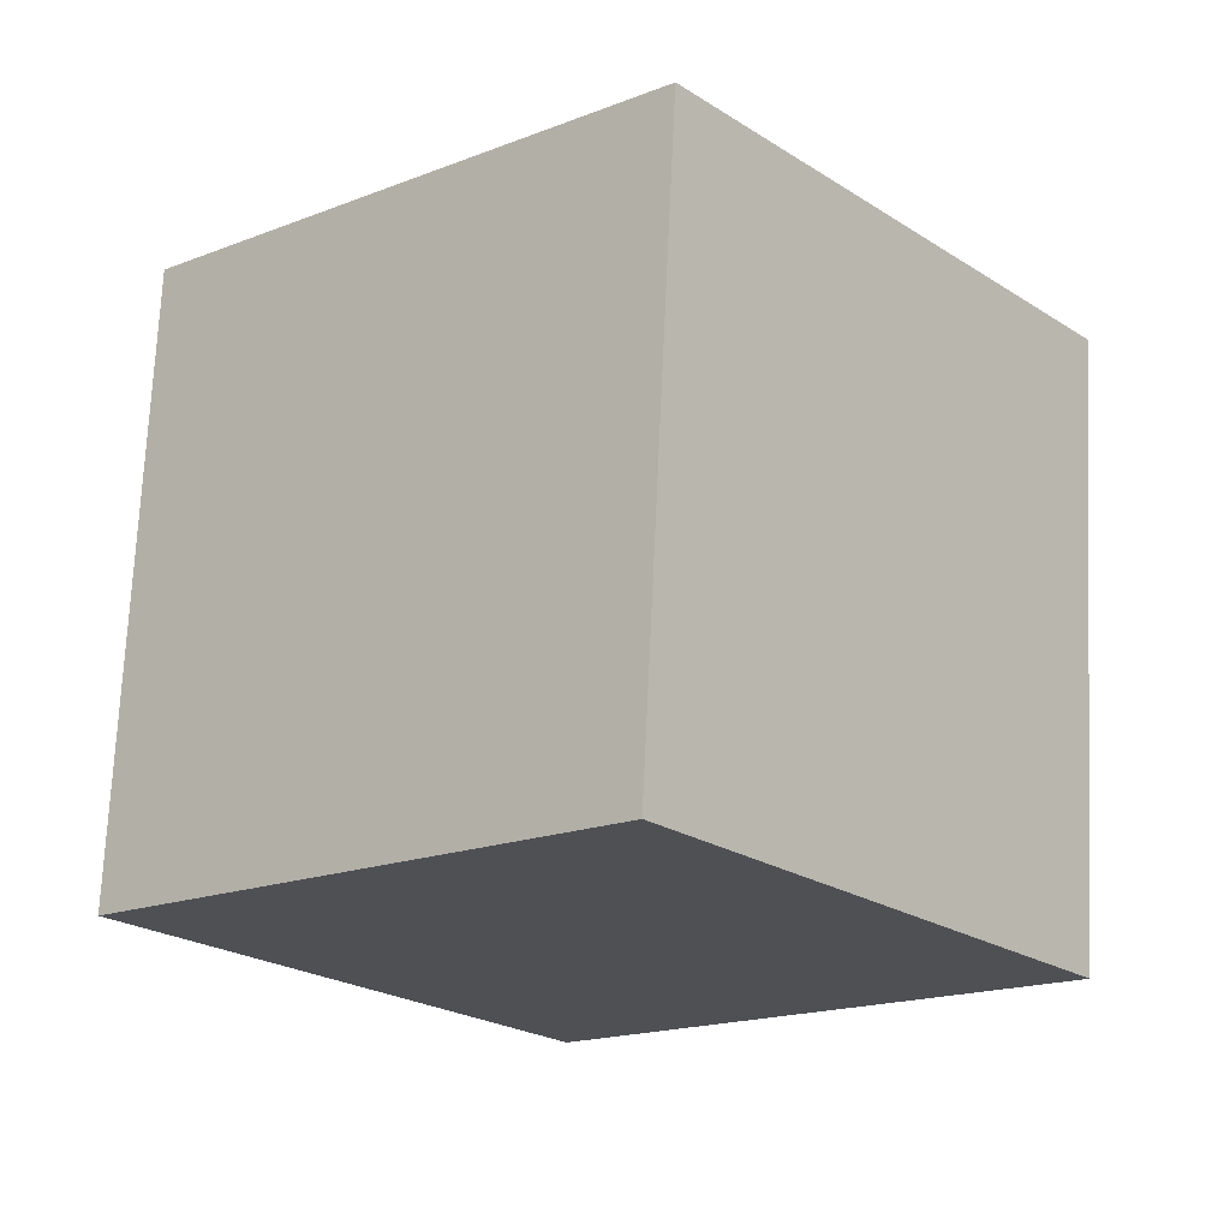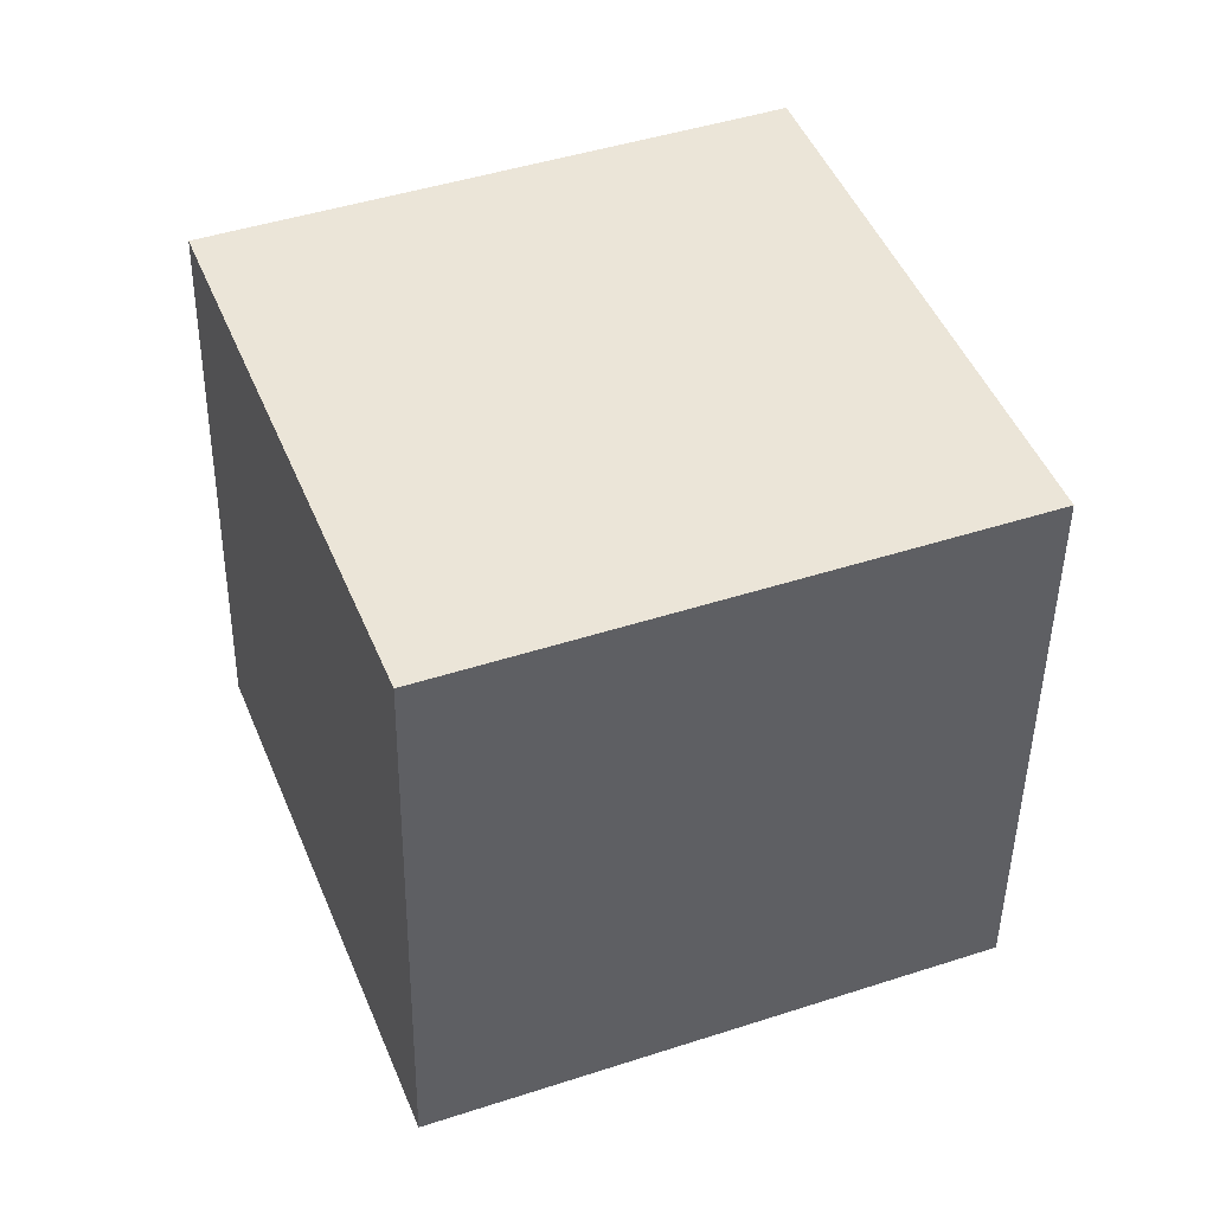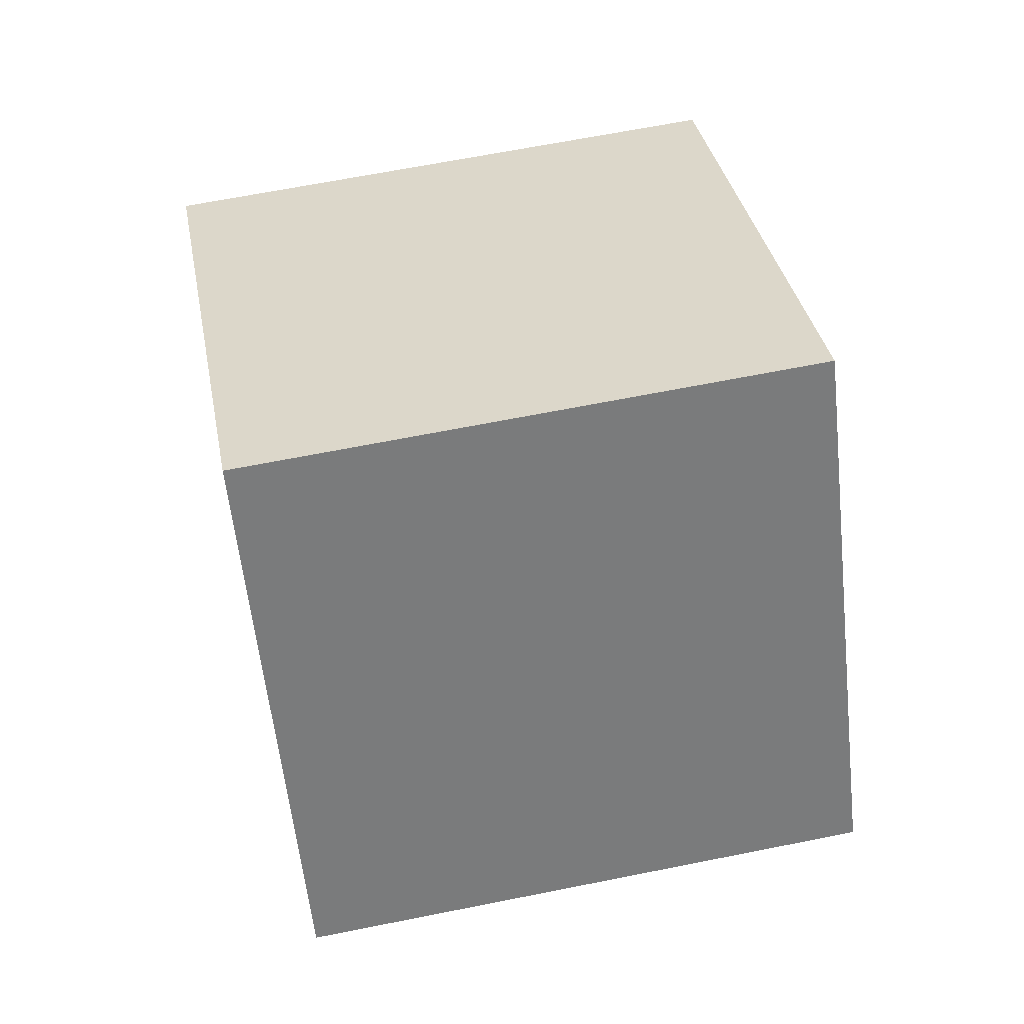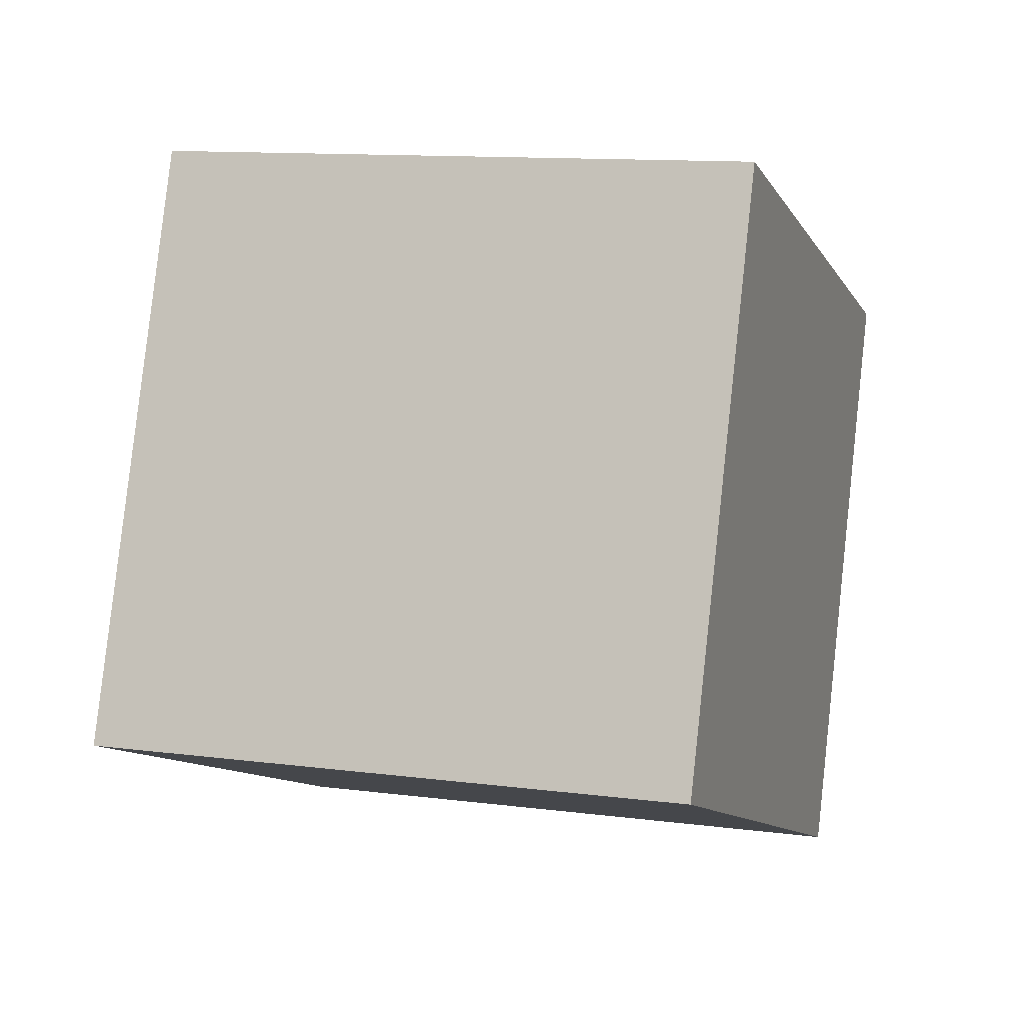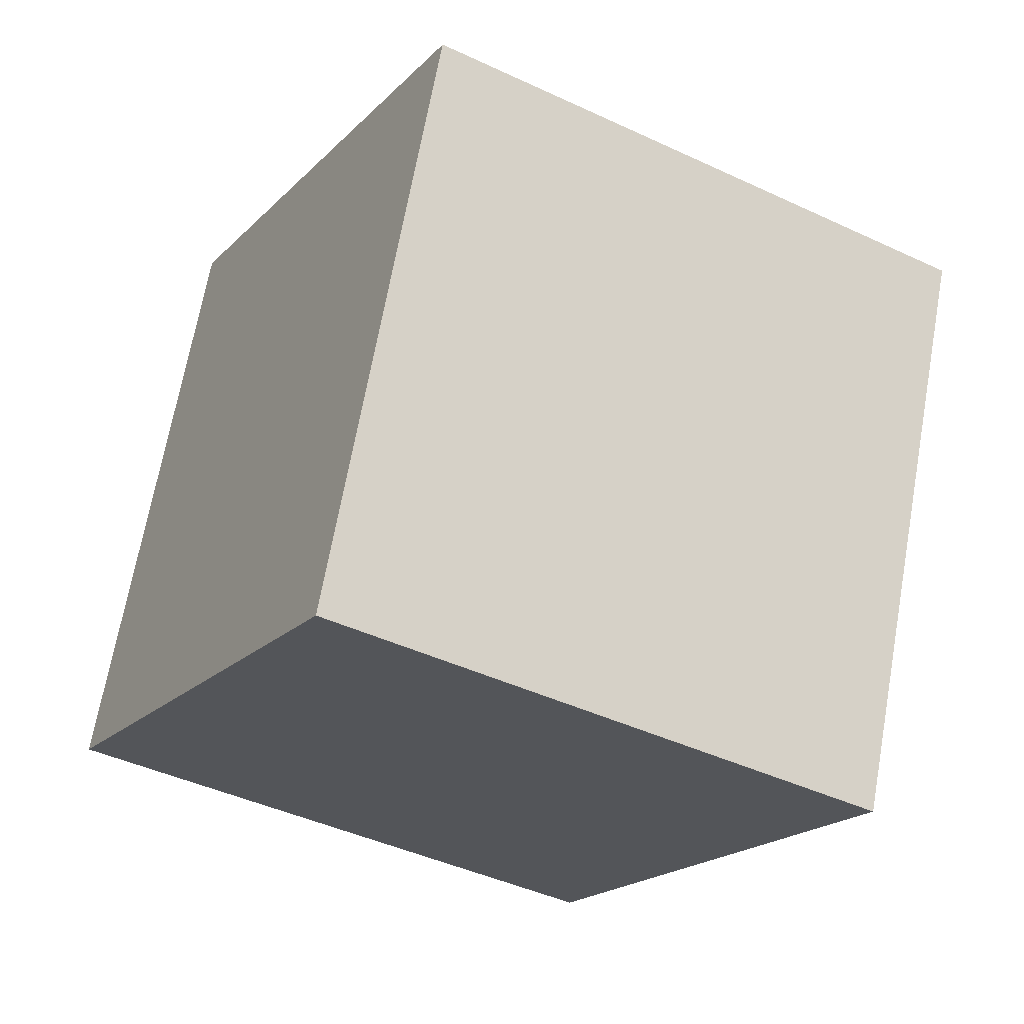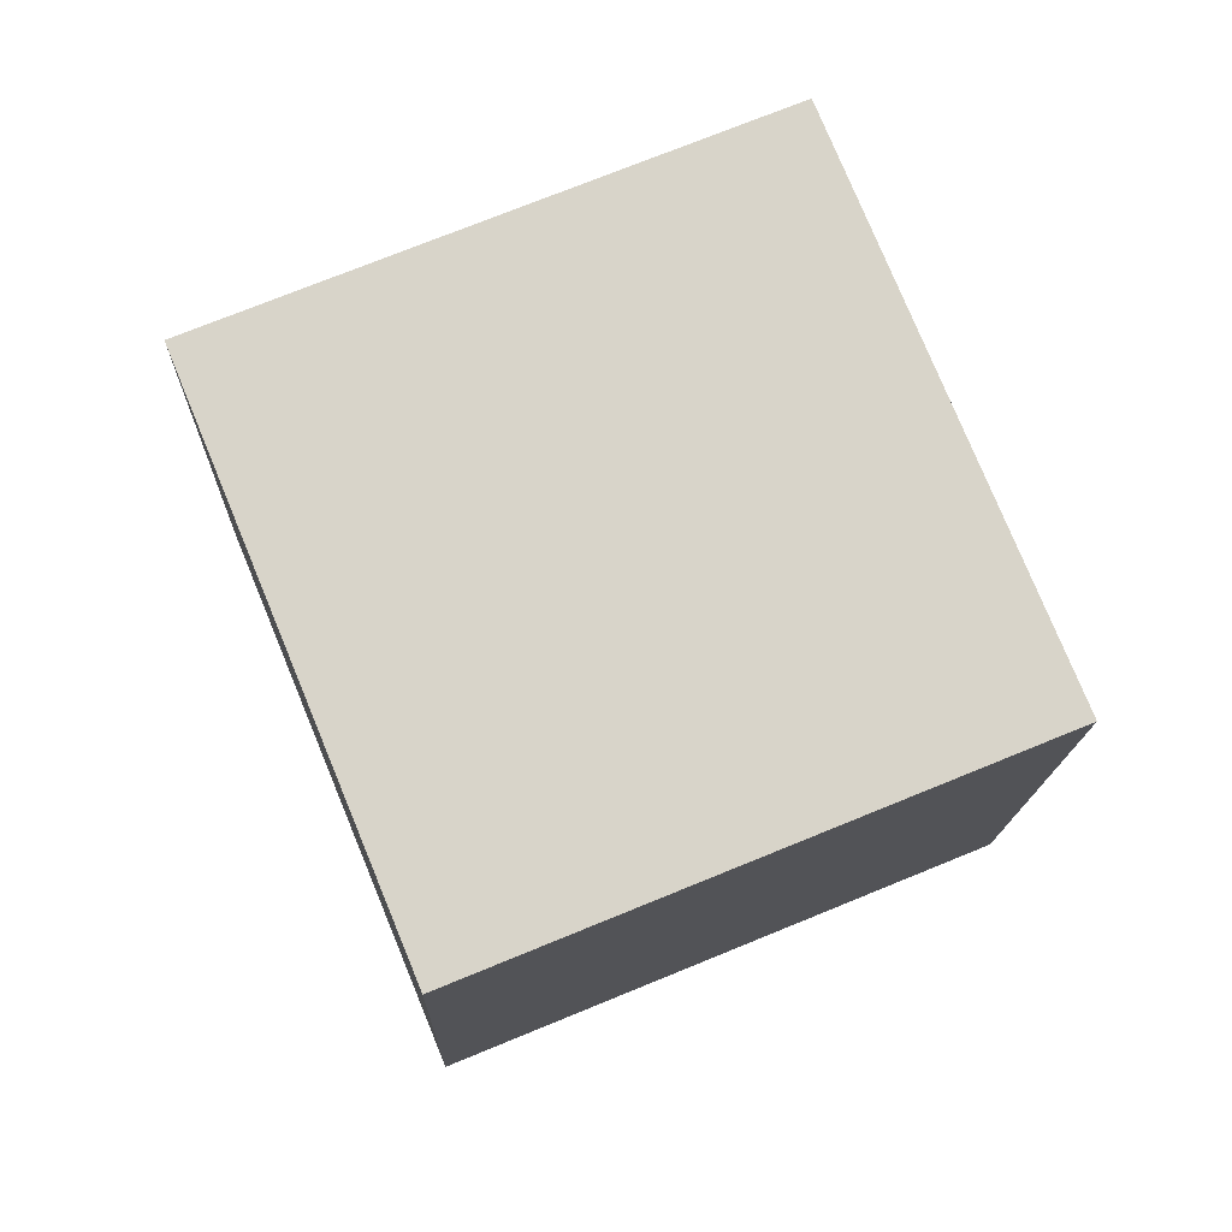
<metadata>
{"format":"obj","ext":"obj","renderer":"f3d","projection":"perspective","resolution":1024,"background":"white","views":[{"elev":-28.7,"azim":-20.3,"up":"+Y"},{"elev":14.5,"azim":72.1,"up":"+Z"},{"elev":2.7,"azim":85.4,"up":"+Z"},{"elev":-16.0,"azim":-43.3,"up":"+Y"},{"elev":-24.4,"azim":-89.0,"up":"+Y"},{"elev":44.9,"azim":70.8,"up":"+Z"}]}
</metadata>
<code>
o Cube
v -0.3613 -1.229 1.166
v -0.3919 0.7398 1.516
v -1.378 1.03 -0.1992
v -1.348 -0.939 -0.5497
v 1.378 -1.03 0.1992
v 1.348 0.939 0.5497
v 0.3613 1.229 -1.166
v 0.3919 -0.7398 -1.516
f 1 2 3 4
f 5 8 7 6
f 1 5 6 2
f 2 6 7 3
f 3 7 8 4
f 5 1 4 8

</code>
